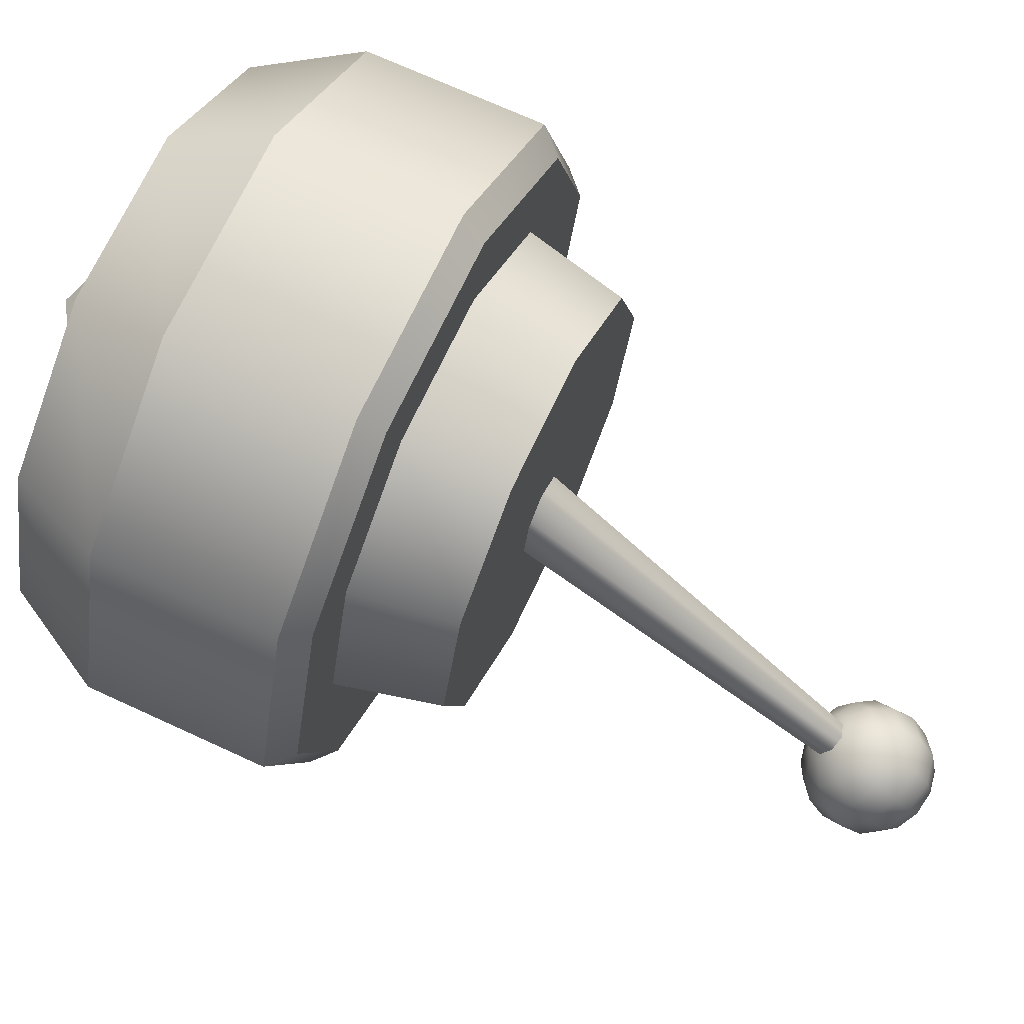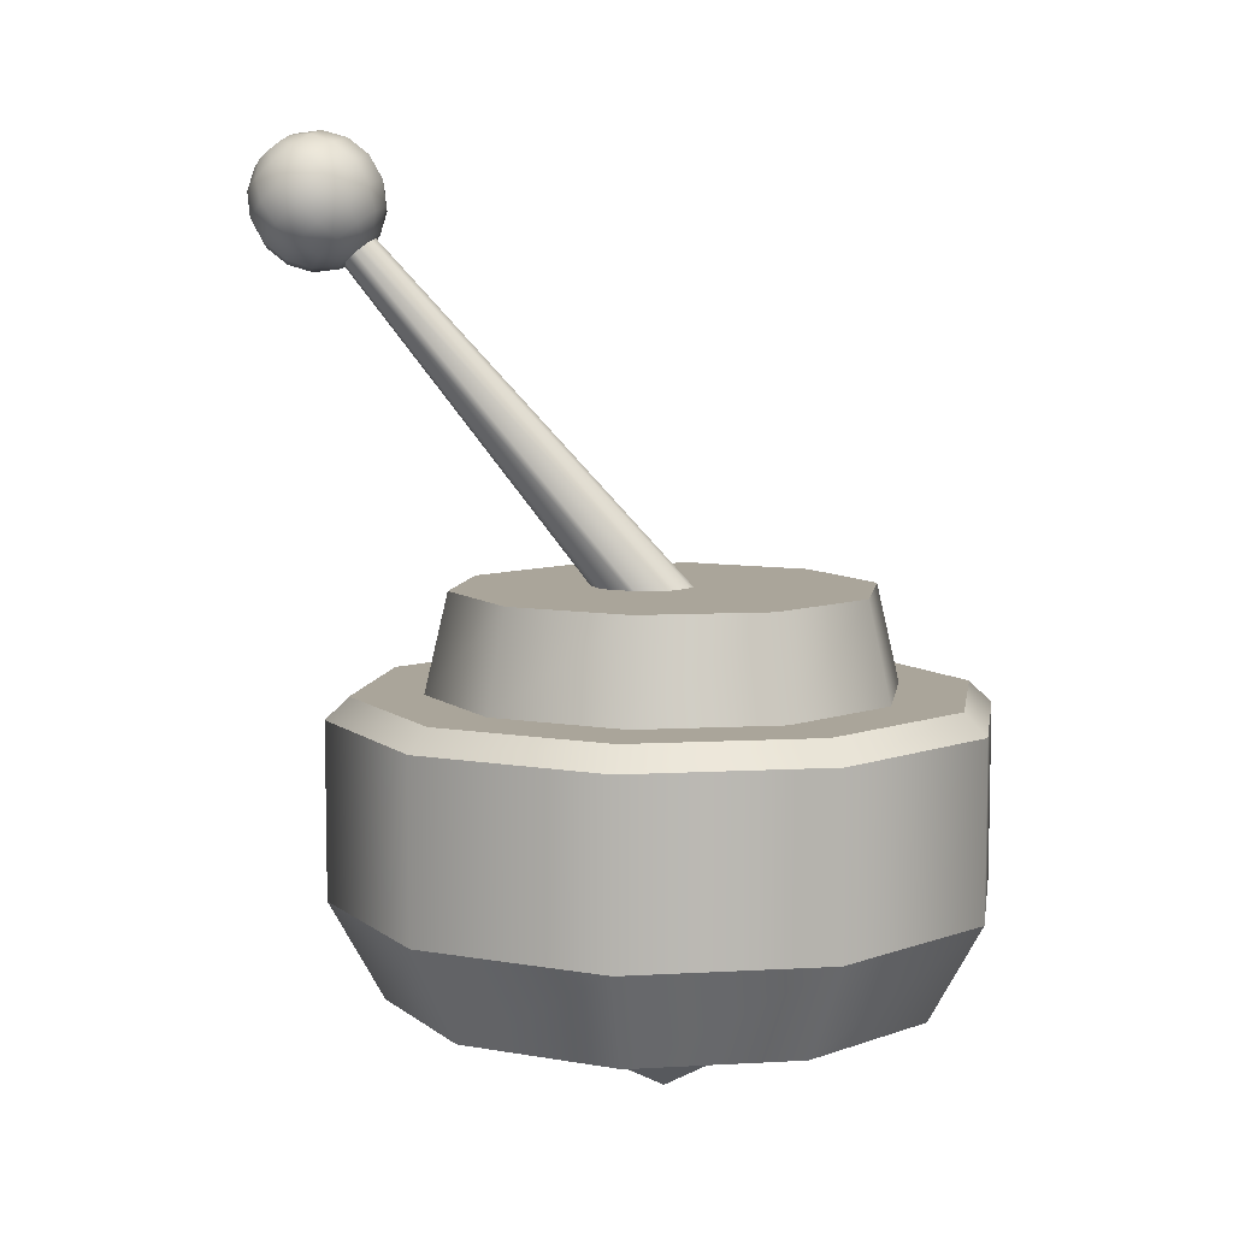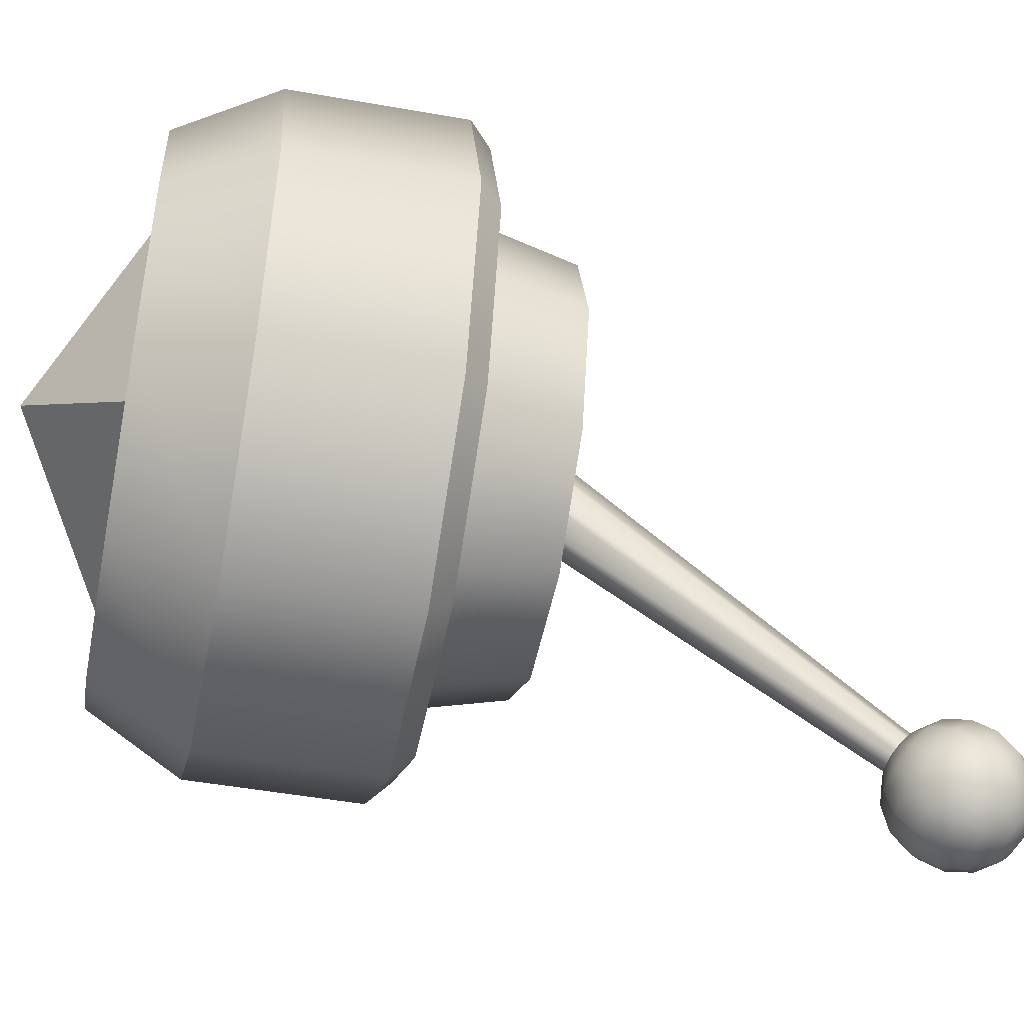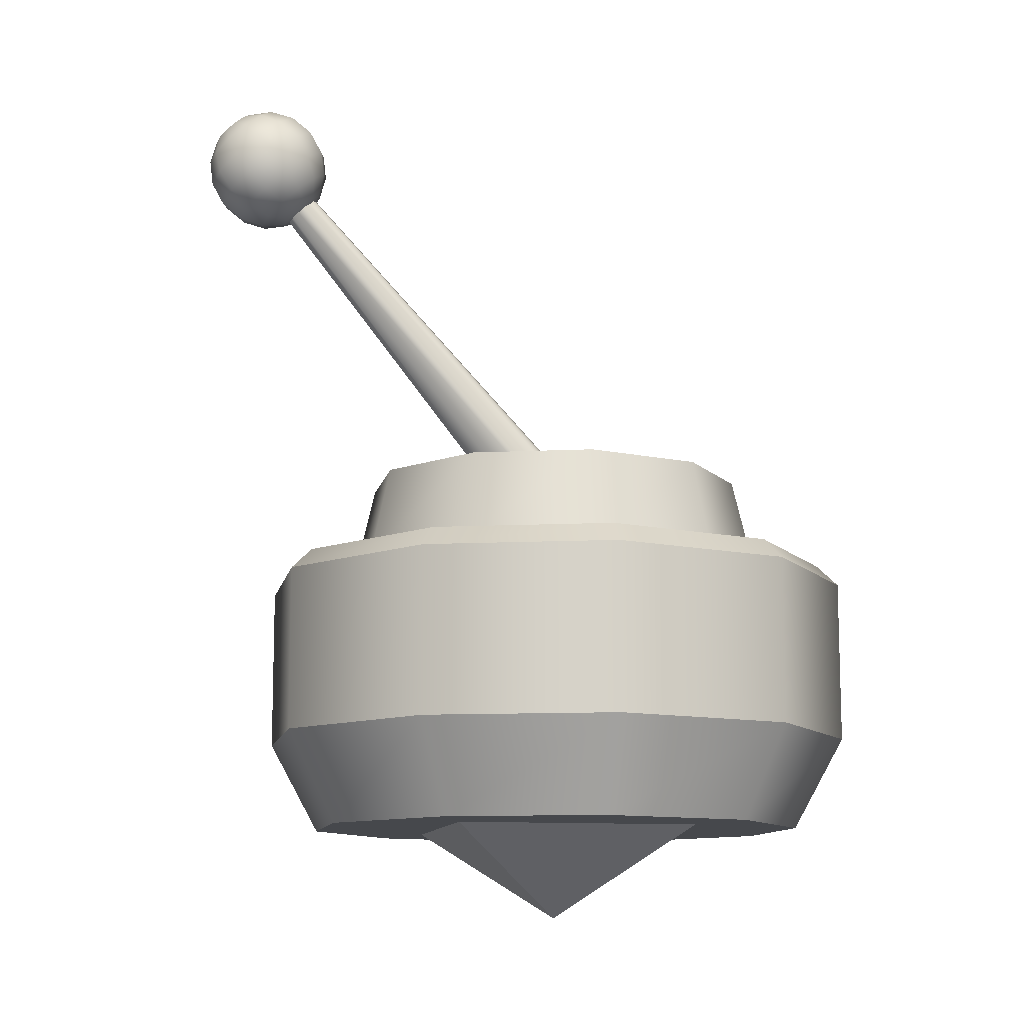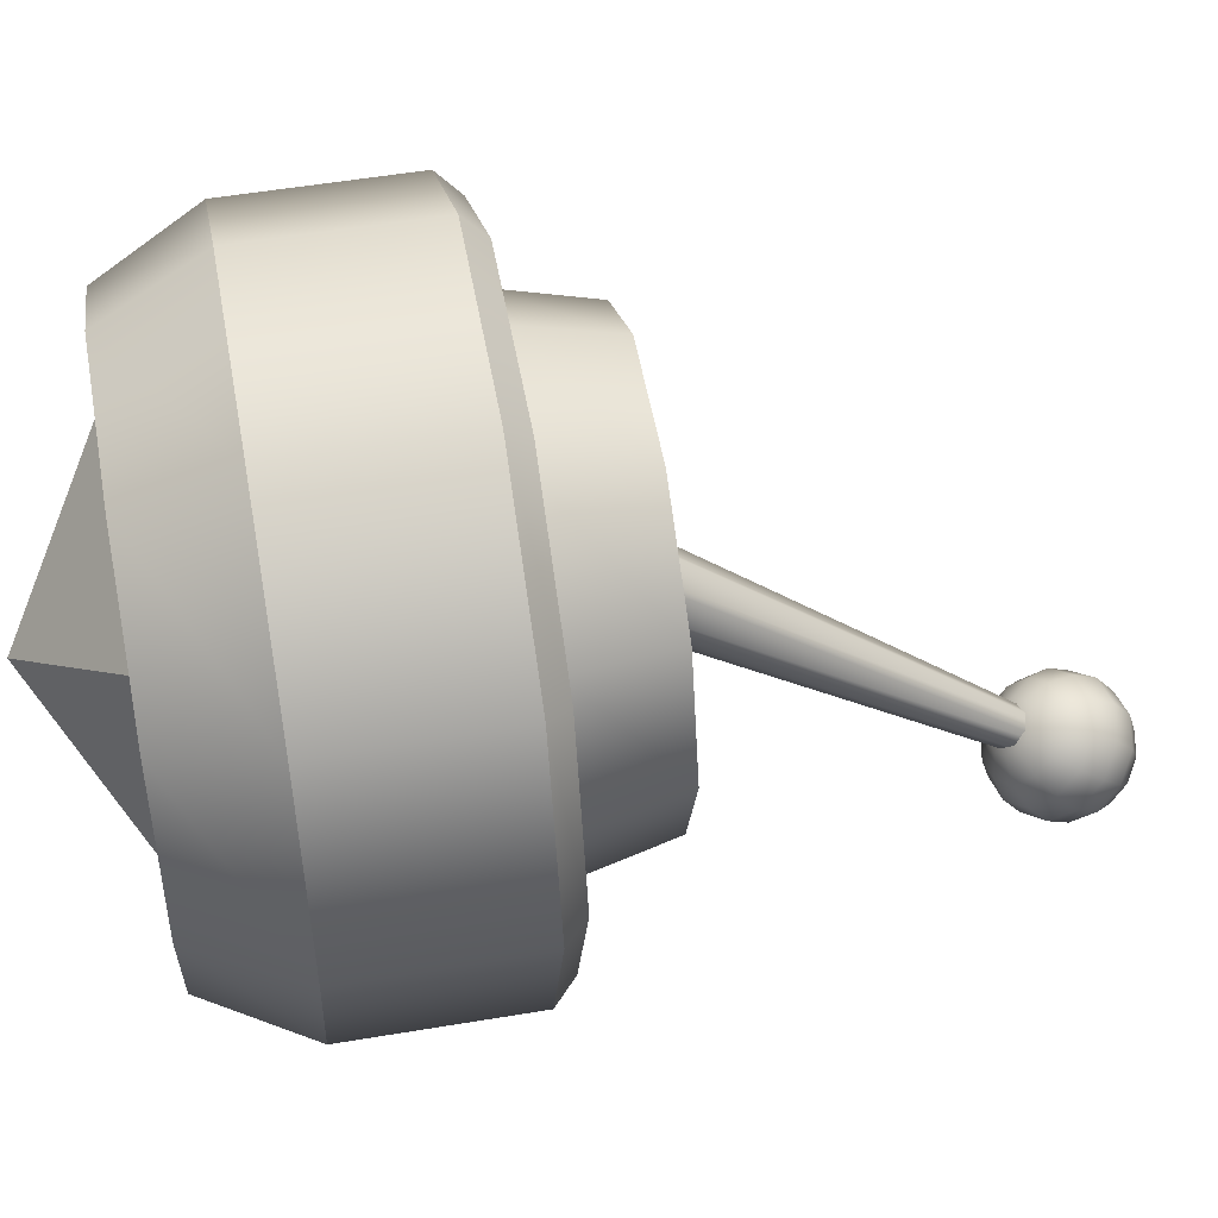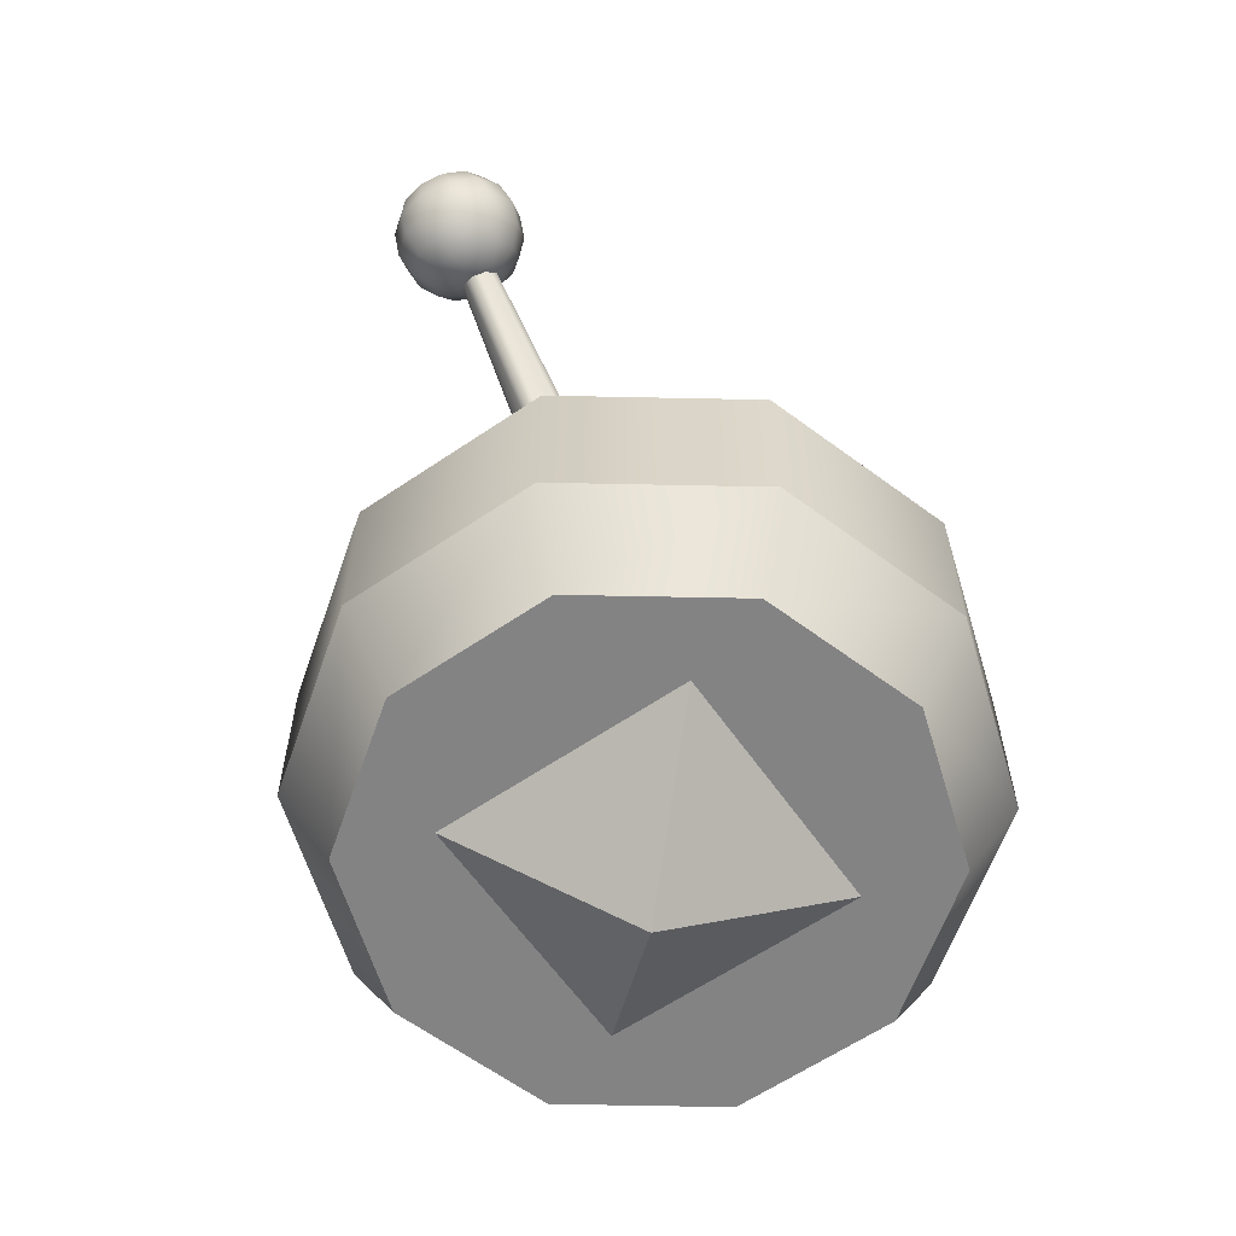
<metadata>
{"format":"obj","ext":"obj","renderer":"f3d","projection":"perspective","resolution":1024,"background":"white","views":[{"elev":69.6,"azim":114.9,"up":"+Z"},{"elev":7.6,"azim":-81.2,"up":"+Y"},{"elev":-49.2,"azim":78.9,"up":"+Z"},{"elev":-11.3,"azim":-101.1,"up":"+Y"},{"elev":53.1,"azim":79.8,"up":"+Z"},{"elev":-61.2,"azim":-145.2,"up":"+Y"}]}
</metadata>
<code>
o BF_Block_111.000_BF_Block_111.016
v 1e-06 -0.6 -0
v -0.132 -0.5 0.132
v -0.132 -0.5 -0.132
v 0.132 -0.5 0.132
v 0.132 -0.5 -0.132
f 1 2 3
f 2 1 4
f 1 5 4
f 5 1 3
o BF_Block_111.000_BF_Block_111.017
v 0.008295 0.2515 -0.2844
v 0.01603 0.2495 -0.2869
v 0.02266 0.2462 -0.2908
v 0.02775 0.2419 -0.2958
v 0.03096 0.2369 -0.3017
v 0.03205 0.2315 -0.3081
v 0.03096 0.2262 -0.3144
v 0.02775 0.2212 -0.3203
v 0.02266 0.2169 -0.3254
v 0.01603 0.2136 -0.3293
v 0.008295 0.2116 -0.3317
v 0 0.2109 -0.3326
v -0.008295 0.2116 -0.3317
v -0.01603 0.2136 -0.3293
v -0.02266 0.2169 -0.3254
v -0.02775 0.2212 -0.3203
v -0.03096 0.2262 -0.3144
v -0.03205 0.2315 -0.3081
v -0.03096 0.2369 -0.3017
v -0.02775 0.2419 -0.2958
v -0.02266 0.2462 -0.2908
v -0.01603 0.2495 -0.2869
v -0.008295 0.2515 -0.2844
v 0 0.2522 -0.2836
v 0 0.2403 -0.281
v 0 0.266 -0.2737
v -0.02427 0.2618 -0.2786
v -0.01314 0.238 -0.2836
v 0 0.2926 -0.2768
v 0 0.316 -0.2899
v -0.03432 0.31 -0.2969
v -0.03171 0.2871 -0.2833
v 0 0.3326 -0.311
v 0 0.3399 -0.3367
v -0.02427 0.3356 -0.3417
v -0.03171 0.3271 -0.3174
v 0 0.3367 -0.3633
v 0 0.3236 -0.3867
v -0.01314 0.3344 -0.366
v 0 0.2192 -0.2975
v -0.04204 0.3241 -0.3552
v -0.05493 0.312 -0.3351
v -0.02275 0.3282 -0.3733
v -0.02275 0.2317 -0.2909
v -0.05493 0.272 -0.3009
v -0.04204 0.2503 -0.2921
v -0.05945 0.2937 -0.316
v -0.02627 0.2232 -0.3009
v -0.06342 0.2514 -0.3251
v -0.04854 0.2345 -0.3106
v -0.06342 0.2914 -0.3592
v -0.06865 0.2714 -0.3421
v -0.02627 0.3196 -0.3833
v -0.04854 0.3083 -0.3736
v -0.02275 0.3111 -0.3933
v -0.04204 0.2926 -0.3921
v -0.04204 0.2187 -0.329
v -0.02275 0.2147 -0.3109
v -0.05945 0.2491 -0.3682
v -0.05493 0.2308 -0.3492
v -0.05493 0.2708 -0.3833
v -0.02427 0.2072 -0.3426
v -0.01314 0.2084 -0.3182
v -0.03432 0.2328 -0.3873
v -0.03171 0.2158 -0.3668
v -0.02427 0.281 -0.4056
v -0.03171 0.2557 -0.4009
v -0.01314 0.3049 -0.4006
v 0 0.3026 -0.4033
v 0 0.2061 -0.3209
v 0 0.2103 -0.3733
v 0 0.203 -0.3475
v 0 0.2502 -0.4074
v 0 0.2268 -0.3943
v 0 0.2768 -0.4106
v 0.03171 0.2158 -0.3668
v 0.02427 0.2072 -0.3426
v 0.03171 0.2557 -0.4009
v 0.03432 0.2328 -0.3873
v 0.01314 0.3049 -0.4006
v 0.02427 0.281 -0.4056
v 0.01314 0.2084 -0.3182
v 0.04204 0.2187 -0.329
v 0.02275 0.2147 -0.3109
v 0.05945 0.2491 -0.3682
v 0.05493 0.2308 -0.3492
v 0.04204 0.2926 -0.3921
v 0.05493 0.2708 -0.3833
v 0.02275 0.3111 -0.3933
v 0.06865 0.2714 -0.3421
v 0.06342 0.2514 -0.3251
v 0.04854 0.3083 -0.3736
v 0.06342 0.2914 -0.3592
v 0.02627 0.3196 -0.3833
v 0.02627 0.2232 -0.3009
v 0.04854 0.2345 -0.3106
v 0.02275 0.2317 -0.2909
v 0.05493 0.272 -0.3009
v 0.04204 0.2503 -0.2921
v 0.05493 0.312 -0.3351
v 0.05945 0.2937 -0.316
v 0.02275 0.3282 -0.3733
v 0.04204 0.3241 -0.3552
v 0.03171 0.3271 -0.3174
v 0.03432 0.31 -0.2969
v 0.01314 0.3344 -0.366
v 0.02427 0.3356 -0.3417
v 0.02427 0.2618 -0.2786
v 0.01314 0.238 -0.2836
v 0.03171 0.2871 -0.2833
v 0 -0.4676 0.2149
v 0 0.3032 -0.39
v 0.01109 0.3062 -0.3865
v 0.04027 -0.4565 0.2274
v 0.01569 0.3136 -0.3782
v 0.05695 -0.4297 0.2575
v 0.01109 0.3209 -0.3699
v 0.04027 -0.403 0.2876
v 0 0.324 -0.3665
v 0 -0.3919 0.3001
v -0.01109 0.3209 -0.3699
v -0.04027 -0.403 0.2876
v -0.01569 0.3136 -0.3782
v -0.05695 -0.4297 0.2575
v -0.01109 0.3062 -0.3865
v -0.04027 -0.4565 0.2274
f 6 7 8 9 10 11 12 13 14 15 16 17 18 19 20 21 22 23 24 25 26 27 28 29
f 30 31 32 33
f 34 35 36 37
f 38 39 40 41
f 42 43 44
f 45 30 33
f 31 34 37 32
f 35 38 41 36
f 39 42 44 40
f 41 40 46 47
f 44 43 48
f 45 33 49
f 32 37 50 51
f 36 41 47 52
f 40 44 48 46
f 33 32 51 49
f 37 36 52 50
f 45 49 53
f 51 50 54 55
f 52 47 56 57
f 46 48 58 59
f 49 51 55 53
f 50 52 57 54
f 47 46 59 56
f 48 43 58
f 59 58 60 61
f 53 55 62 63
f 54 57 64 65
f 56 59 61 66
f 58 43 60
f 45 53 63
f 55 54 65 62
f 57 56 66 64
f 63 62 67 68
f 65 64 69 70
f 66 61 71 72
f 60 43 73
f 45 63 68
f 62 65 70 67
f 64 66 72 69
f 61 60 73 71
f 73 43 74
f 45 68 75
f 67 70 76 77
f 69 72 78 79
f 71 73 74 80
f 68 67 77 75
f 70 69 79 76
f 72 71 80 78
f 77 76 81 82
f 79 78 83 84
f 80 74 85 86
f 75 77 82 87
f 76 79 84 81
f 78 80 86 83
f 74 43 85
f 45 75 87
f 87 82 88 89
f 81 84 90 91
f 83 86 92 93
f 85 43 94
f 45 87 89
f 82 81 91 88
f 84 83 93 90
f 86 85 94 92
f 91 90 95 96
f 93 92 97 98
f 94 43 99
f 45 89 100
f 88 91 96 101
f 90 93 98 95
f 92 94 99 97
f 89 88 101 100
f 45 100 102
f 101 96 103 104
f 95 98 105 106
f 97 99 107 108
f 100 101 104 102
f 96 95 106 103
f 98 97 108 105
f 99 43 107
f 106 105 109 110
f 108 107 111 112
f 102 104 113 114
f 103 106 110 115
f 105 108 112 109
f 107 43 111
f 45 102 114
f 104 103 115 113
f 114 113 31 30
f 115 110 35 34
f 109 112 39 38
f 111 43 42
f 45 114 30
f 113 115 34 31
f 110 109 38 35
f 112 111 42 39
f 116 117 118 119
f 119 118 120 121
f 121 120 122 123
f 123 122 124 125
f 125 124 126 127
f 127 126 128 129
f 118 117 130 128 126 124 122 120
f 129 128 130 131
f 116 131 130 117
o NurbsPath.000_NurbsPath.000_NurbsPath.000_NurbsPath.002
v -0.276 -0.5 -0
v -0.2233 -0.5 -0.1622
v -0.08529 -0.5 -0.2625
v 0.08529 -0.5 -0.2625
v 0.2233 -0.5 -0.1622
v 0.276 -0.5 -0
v 0.2233 -0.5 0.1622
v 0.08529 -0.5 0.2625
v -0.08529 -0.5 0.2625
v -0.2233 -0.5 0.1622
v -0.1023 -0.4 -0.315
v -0.2679 -0.4 -0.1947
v -0.2679 -0.3 -0.1947
v -0.1023 -0.3 -0.315
v -0.3312 -0.4 -0
v -0.2679 -0.4 0.1947
v -0.1023 -0.4 0.315
v 0.1023 -0.4 0.315
v 0.2679 -0.4 0.1947
v 0.3312 -0.4 -0
v 0.2679 -0.4 -0.1947
v 0.1023 -0.4 -0.315
v -0.3077 -0.2 -0
v -0.2489 -0.2 0.1809
v -0.1905 -0.2 0.1384
v -0.2355 -0.2 -0
v -0.3312 -0.3 -0
v -0.2679 -0.3 0.1947
v -0.1023 -0.3 0.315
v 0.1023 -0.3 0.315
v 0.2679 -0.3 0.1947
v 0.3312 -0.3 -0
v 0.2679 -0.3 -0.1947
v 0.1023 -0.3 -0.315
v -0.09509 -0.2 -0.2927
v -0.2489 -0.2 -0.1809
v -0.1905 -0.2 -0.1384
v -0.07277 -0.2 -0.224
v -0.09509 -0.2 0.2927
v -0.07277 -0.2 0.224
v 0.2489 -0.2 -0.1809
v 0.09509 -0.2 -0.2927
v 0.07277 -0.2 -0.224
v 0.1905 -0.2 -0.1384
v 0.2489 -0.2 0.1809
v 0.3077 -0.2 -0
v 0.2355 -0.2 -0
v 0.1905 -0.2 0.1384
v 0.09509 -0.2 0.2927
v 0.07277 -0.2 0.224
v -0.1023 -0.2223 0.315
v -0.2679 -0.2223 0.1947
v 0.06549 -0.1 0.2016
v -0.06549 -0.1 0.2016
v 0.1023 -0.2223 0.315
v 0.2679 -0.2223 0.1947
v 0.3312 -0.2223 -0
v 0.2679 -0.2223 -0.1947
v 0.1023 -0.2223 -0.315
v -0.1023 -0.2223 -0.315
v -0.2679 -0.2223 -0.1947
v -0.3312 -0.2223 -0
v -0.2119 -0.1 -0
v -0.1715 -0.1 0.1246
v 0.1715 -0.1 0.1246
v 0.2119 -0.1 -0
v 0.1715 -0.1 -0.1246
v 0.06549 -0.1 -0.2016
v -0.06549 -0.1 -0.2016
v -0.1715 -0.1 -0.1246
f 132 133 134 135 136 137 138 139 140 141
f 142 143 144 145
f 134 133 143 142
f 133 132 146 143
f 132 141 147 146
f 141 140 148 147
f 140 139 149 148
f 139 138 150 149
f 138 137 151 150
f 137 136 152 151
f 136 135 153 152
f 135 134 142 153
f 154 155 156 157
f 143 146 158 144
f 146 147 159 158
f 147 148 160 159
f 148 149 161 160
f 149 150 162 161
f 150 151 163 162
f 151 152 164 163
f 152 153 165 164
f 153 142 145 165
f 166 167 168 169
f 155 170 171 156
f 172 173 174 175
f 176 177 178 179
f 170 180 181 171
f 167 154 157 168
f 173 166 169 174
f 177 172 175 178
f 159 160 182 183
f 171 181 184 185
f 160 161 186 182
f 161 162 187 186
f 162 163 188 187
f 163 164 189 188
f 164 165 190 189
f 165 145 191 190
f 145 144 192 191
f 144 158 193 192
f 158 159 183 193
f 194 195 185 184 196 197 198 199 200 201
f 181 179 196 184
f 179 178 197 196
f 178 175 198 197
f 175 174 199 198
f 174 169 200 199
f 169 168 201 200
f 168 157 194 201
f 157 156 195 194
f 156 171 185 195
f 176 180 186 187
f 173 172 189 190
f 154 167 192 193
f 180 170 182 186
f 172 177 188 189
f 167 166 191 192
f 170 155 183 182
f 187 188 177 176
f 190 191 166 173
f 193 183 155 154
f 180 176 179 181

</code>
